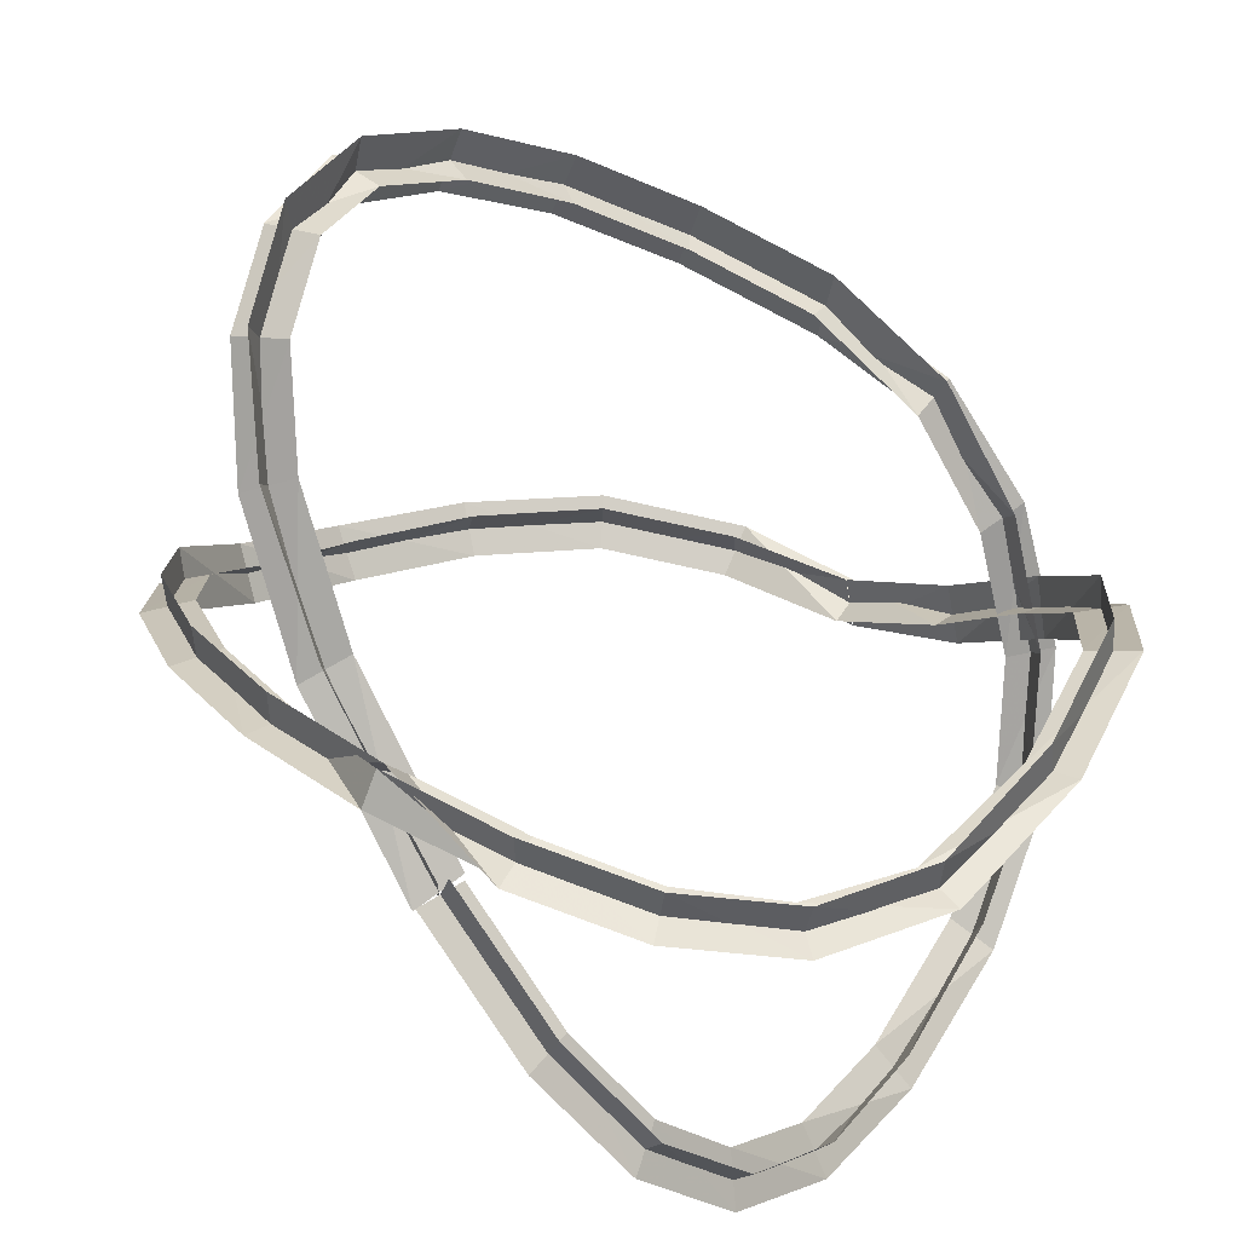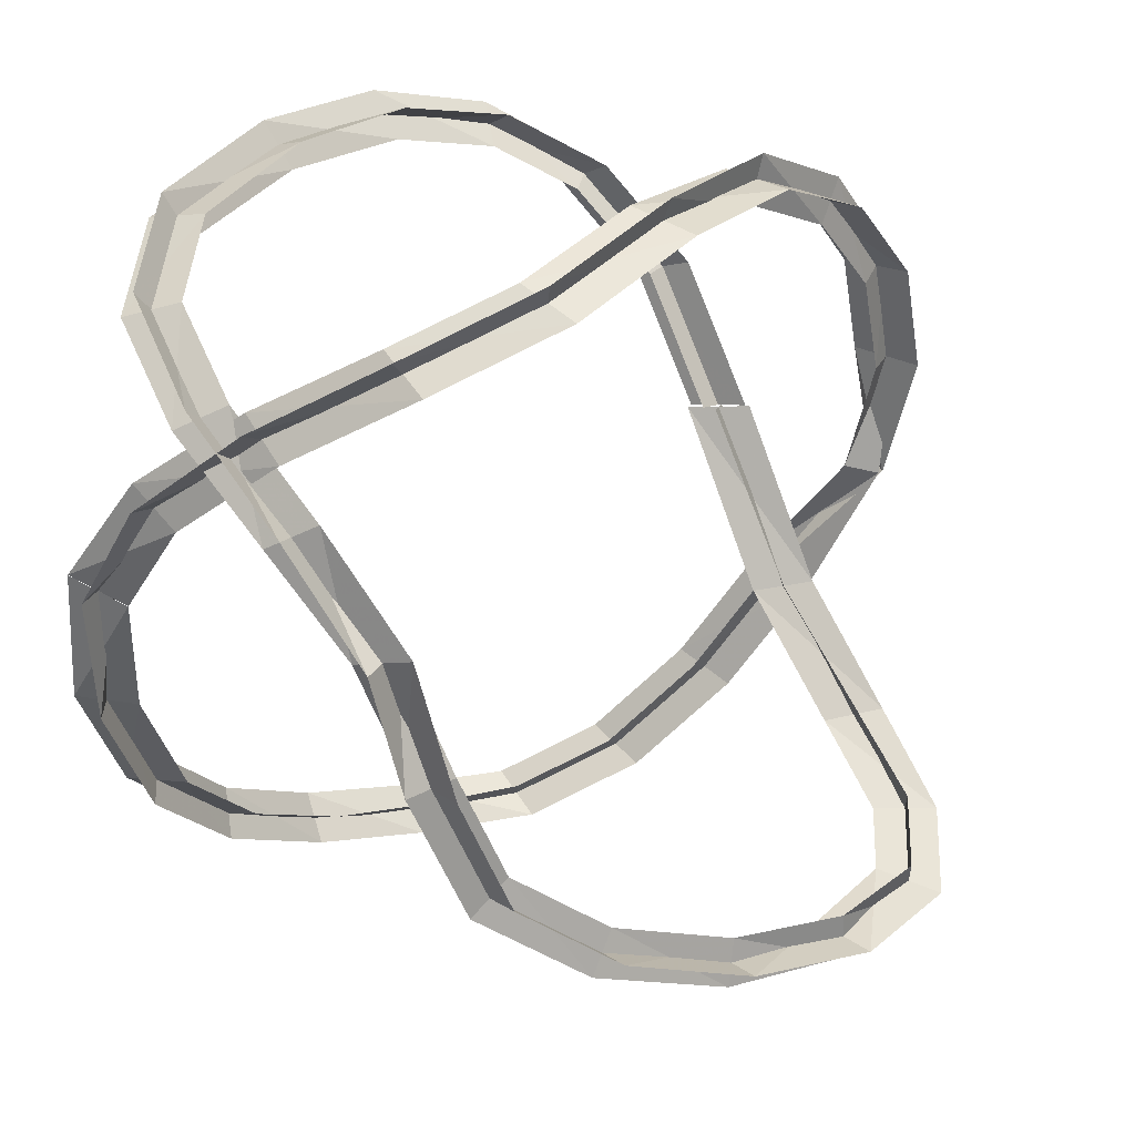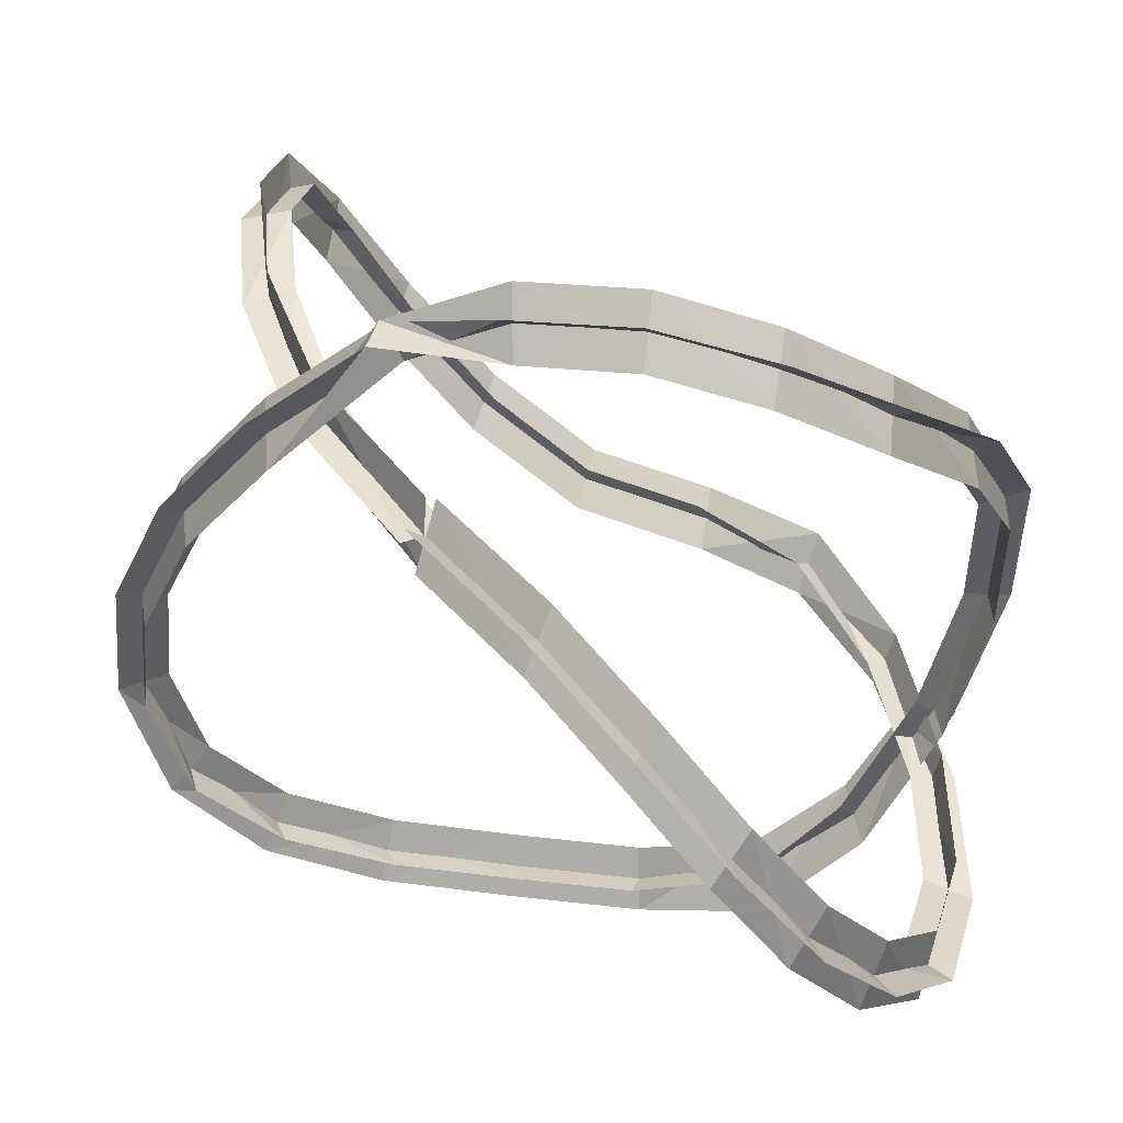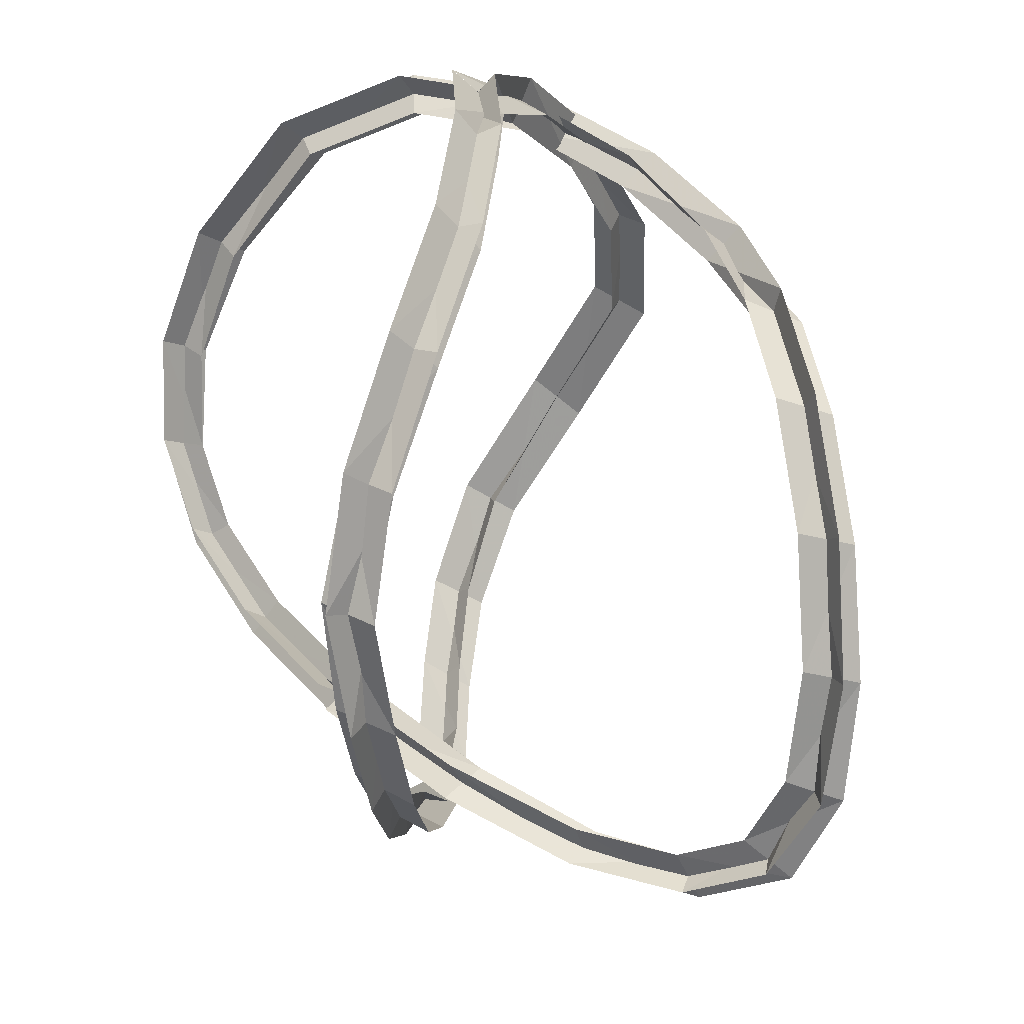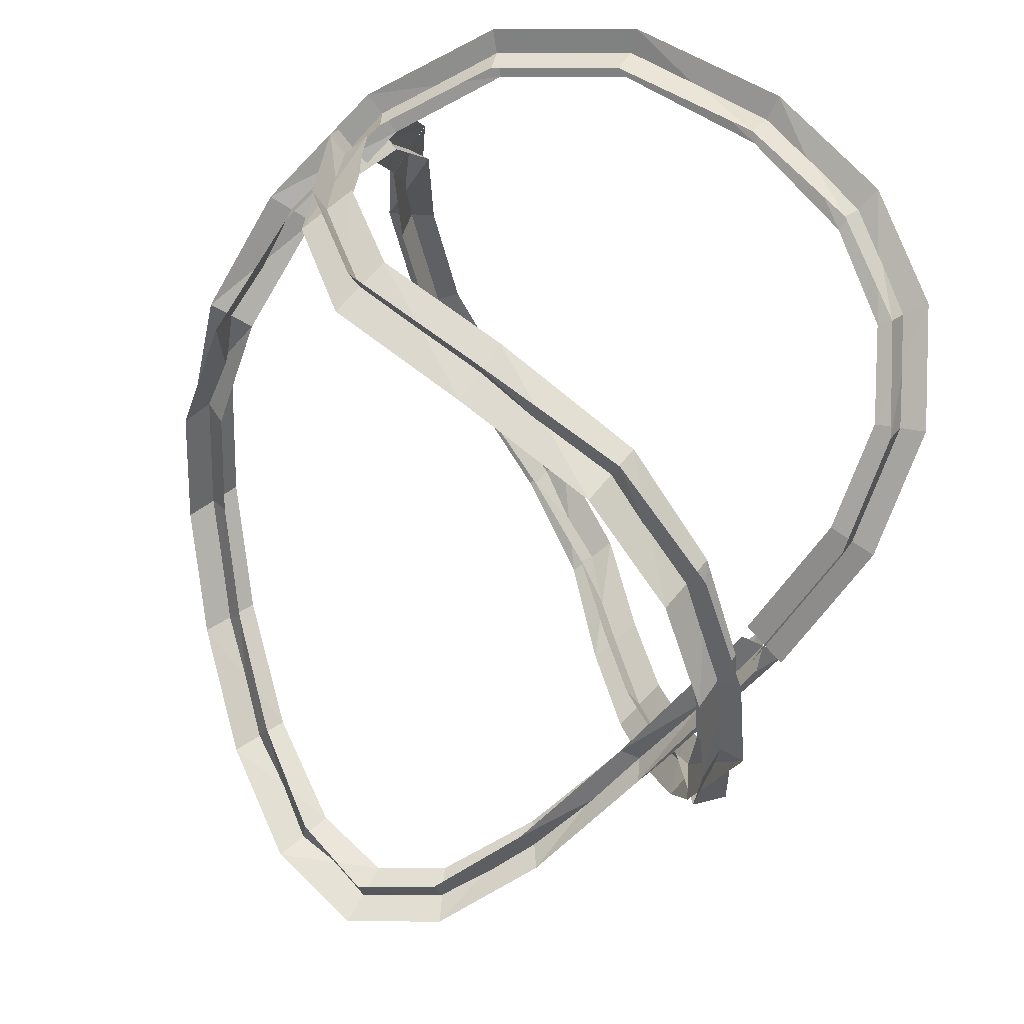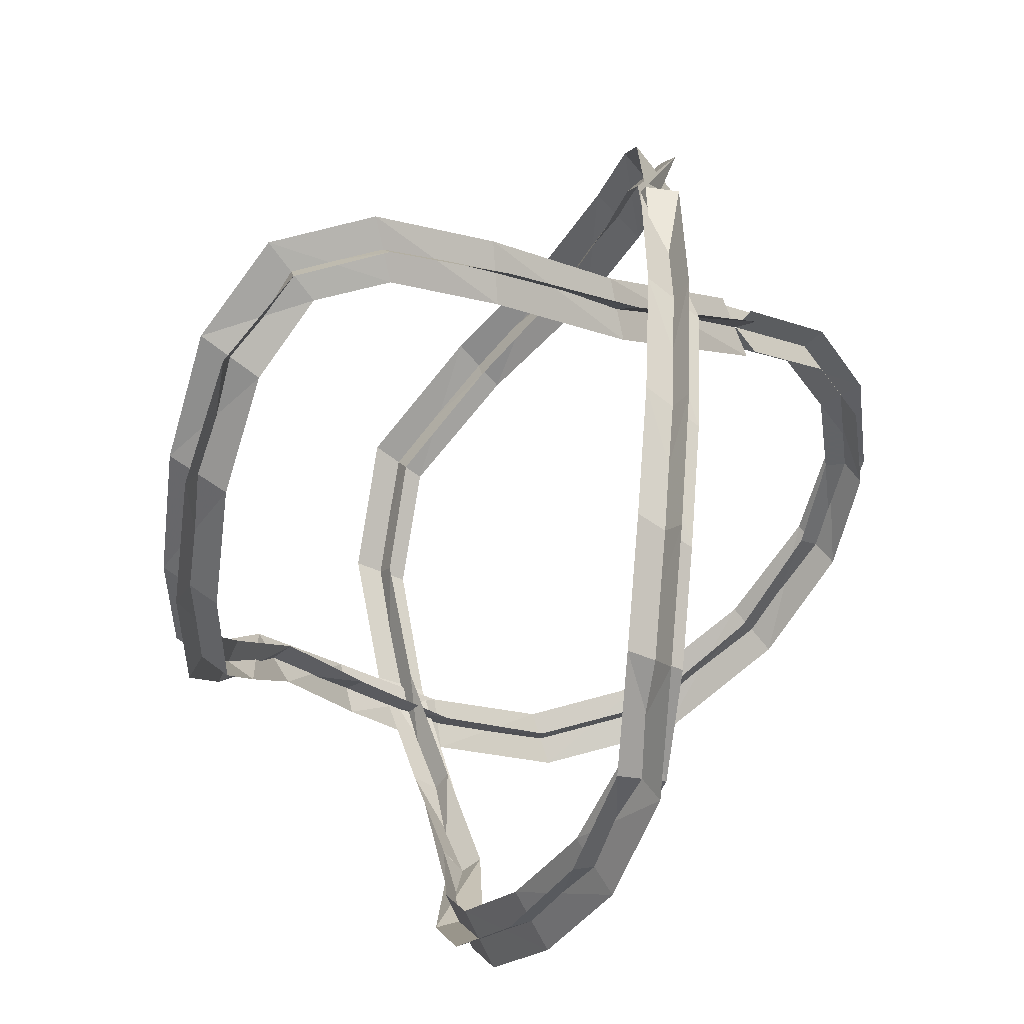
<metadata>
{"format":"obj","ext":"obj","renderer":"f3d","projection":"perspective","resolution":1024,"background":"white","views":[{"elev":53.2,"azim":119.4,"up":"+Z"},{"elev":37.2,"azim":-60.0,"up":"+Y"},{"elev":-3.6,"azim":113.5,"up":"+Z"},{"elev":-59.9,"azim":-128.8,"up":"+Y"},{"elev":60.0,"azim":31.8,"up":"+Y"},{"elev":-75.1,"azim":39.6,"up":"+Y"}]}
</metadata>
<code>
g Plane02
v -5.851 0.3302 57.17
v -5.833 0.1231 58.46
v -6.075 -2.275 57.14
v -5.763 -2.179 58.38
v -5.254 -4.76 57.4
v -4.98 -4.539 58.63
v -3.615 -6.773 57.74
v -3.421 -6.423 58.94
v -1.58 -8.257 58.37
v -1.514 -7.75 59.48
v 0.435 -9.158 59.57
v 0.3039 -8.433 60.39
v 2.163 -9.269 61.43
v 1.753 -8.449 61.73
v 3.797 -8.317 63.08
v 3.126 -7.642 63.11
v 5.222 -6.571 64.47
v 4.415 -6.06 64.36
v 6.378 -4.262 65.67
v 5.503 -3.89 65.45
v 7.191 -1.59 66.72
v 6.738 -1.579 67.2
v 6.994 0.8898 66.31
v 7.016 0.8749 67.63
v 6.671 2.95 66.11
v 6.649 3.084 67.41
v 5.642 4.695 65.57
v 5.532 4.854 66.87
v 3.736 5.985 64.99
v 3.599 6.006 66.3
v 0.7988 6.615 64.69
v 0.775 6.423 65.98
v -1.981 6.414 64.18
v -2.244 6.161 65.41
v -3.751 5.636 62.66
v -4.216 5.276 63.71
v -4.841 4.339 60.6
v -5.303 3.886 61.57
v -5.462 2.562 58.55
v -5.765 2.125 59.64
v -5.85 0.3394 57.17
v -5.833 0.1309 58.46
f 1 2 3
f 4 3 2
f 3 4 5
f 6 5 4
f 5 6 7
f 8 7 6
f 7 8 9
f 10 9 8
f 9 10 11
f 12 11 10
f 11 12 13
f 14 13 12
f 13 14 15
f 16 15 14
f 15 16 17
f 18 17 16
f 17 18 19
f 20 19 18
f 19 20 21
f 22 21 20
f 21 22 23
f 24 23 22
f 23 24 25
f 26 25 24
f 25 26 27
f 28 27 26
f 27 28 29
f 30 29 28
f 29 30 31
f 32 31 30
f 31 32 33
f 34 33 32
f 33 34 35
f 36 35 34
f 35 36 37
f 38 37 36
f 37 38 39
f 40 39 38
f 39 40 41
f 42 41 40
g Plane03
v 6.79 -1.097 63.84
v 5.89 -0.7781 63.64
v 7.573 1.297 62.05
v 6.613 1.419 62
v 7.449 3.101 60.15
v 6.516 2.922 60.41
v 6.397 4.361 58.38
v 5.7 3.873 58.99
v 4.516 5.112 57.04
v 4.153 4.427 57.8
v 1.934 5.466 56.32
v 1.83 4.663 56.99
v -1.243 5.514 56.35
v -1.15 4.658 56.87
v -3.787 5.186 57.61
v -3.38 4.376 57.98
v -5.368 4.413 59.78
v -4.686 3.748 59.84
v -6.214 3.142 62.15
v -5.354 2.726 61.99
v -6.591 1.351 64
v -5.631 1.232 63.94
v -6.724 -0.8882 64.72
v -5.808 -0.9119 65.15
v -6.286 -3.546 65.64
v -5.448 -3.117 65.91
v -4.885 -5.374 67.26
v -4.267 -4.652 67.3
v -2.939 -6.448 69
v -2.565 -5.588 68.88
v -0.8023 -6.886 70.31
v -0.7077 -5.957 70.19
v 1.158 -6.781 70.66
v 1.032 -5.855 70.76
v 2.711 -6.448 69.86
v 2.448 -5.553 70.01
v 4.034 -5.636 68.08
v 3.531 -4.864 68.37
v 5.302 -3.992 65.84
v 4.596 -3.402 66.2
v 6.74 -1.189 63.62
v 5.911 -0.748 63.9
f 43 44 45
f 46 45 44
f 45 46 47
f 48 47 46
f 47 48 49
f 50 49 48
f 49 50 51
f 52 51 50
f 51 52 53
f 54 53 52
f 53 54 55
f 56 55 54
f 55 56 57
f 58 57 56
f 57 58 59
f 60 59 58
f 59 60 61
f 62 61 60
f 61 62 63
f 64 63 62
f 63 64 65
f 66 65 64
f 65 66 67
f 68 67 66
f 67 68 69
f 70 69 68
f 69 70 71
f 72 71 70
f 71 72 73
f 74 73 72
f 73 74 75
f 76 75 74
f 75 76 77
f 78 77 76
f 77 78 79
f 80 79 78
f 79 80 81
f 82 81 80
f 81 82 83
f 84 83 82
g Plane04
v 6.339 -1.126 63.14
v 6.34 -0.7488 64.35
v 7.074 1.109 61.46
v 7.112 1.607 62.58
v 6.974 2.7 59.79
v 6.99 3.323 60.77
v 6.085 3.782 58.23
v 6.012 4.453 59.15
v 4.396 4.465 56.93
v 4.273 5.074 57.92
v 1.919 4.825 56.09
v 1.846 5.304 57.22
v -1.25 4.897 56.01
v -1.143 5.275 57.21
v -3.78 4.57 57.27
v -3.388 4.993 58.32
v -5.278 3.821 59.38
v -4.777 4.34 60.24
v -5.979 2.646 61.62
v -5.589 3.222 62.52
v -6.161 1.065 63.4
v -6.061 1.518 64.55
v -6.111 -0.9475 64.31
v -6.421 -0.8526 65.56
v -5.7 -3.447 65.18
v -6.034 -3.216 66.38
v -4.383 -5.154 66.71
v -4.769 -4.873 67.85
v -2.551 -6.14 68.36
v -2.953 -5.897 69.51
v -0.594 -6.475 69.63
v -0.916 -6.368 70.87
v 1.057 -6.284 70.05
v 1.133 -6.352 71.37
v 2.3 -6.03 69.4
v 2.86 -5.971 70.47
v 3.455 -5.36 67.76
v 4.11 -5.14 68.69
v 4.683 -3.837 65.5
v 5.215 -3.557 66.54
v 6.151 -1.081 63.16
v 6.5 -0.8566 64.36
f 85 86 87
f 88 87 86
f 87 88 89
f 90 89 88
f 89 90 91
f 92 91 90
f 91 92 93
f 94 93 92
f 93 94 95
f 96 95 94
f 95 96 97
f 98 97 96
f 97 98 99
f 100 99 98
f 99 100 101
f 102 101 100
f 101 102 103
f 104 103 102
f 103 104 105
f 106 105 104
f 105 106 107
f 108 107 106
f 107 108 109
f 110 109 108
f 109 110 111
f 112 111 110
f 111 112 113
f 114 113 112
f 113 114 115
f 116 115 114
f 115 116 117
f 118 117 116
f 117 118 119
f 120 119 118
f 119 120 121
f 122 121 120
f 121 122 123
f 124 123 122
f 123 124 125
f 126 125 124
g Plane01
v -6.325 0.2605 57.84
v -5.358 0.2071 57.79
v -6.376 -2.249 57.98
v -5.463 -2.189 57.54
v -5.521 -4.846 58.25
v -4.719 -4.442 57.77
v -3.843 -6.89 58.61
v -3.201 -6.299 58.07
v -1.81 -8.324 59.25
v -1.292 -7.678 58.6
v 0.1181 -9.07 60.39
v 0.6152 -8.519 59.56
v 1.727 -9.061 62.09
v 2.185 -8.658 61.07
v 3.306 -8.139 63.68
v 3.614 -7.822 62.51
v 4.692 -6.434 65.03
v 4.944 -6.2 63.8
v 5.815 -4.167 66.19
v 6.065 -3.987 64.93
v 6.598 -1.547 67.18
v 6.263 -1.376 66.59
v 7.49 0.8871 66.96
v 6.521 0.879 66.99
v 7.12 3.167 66.74
v 6.2 2.87 66.78
v 5.94 5.095 66.2
v 5.231 4.458 66.24
v 3.839 6.433 65.66
v 3.491 5.56 65.62
v 0.797 6.977 65.47
v 0.7659 6.061 65.2
v -2.261 6.725 64.92
v -1.974 5.848 64.67
v -4.289 5.82 63.18
v -3.685 5.087 63.18
v -5.471 4.367 60.97
v -4.678 3.85 61.19
v -6.07 2.47 58.96
v -5.159 2.206 59.22
v -6.325 0.2545 57.83
v -5.358 0.2014 57.79
f 127 128 129
f 130 129 128
f 129 130 131
f 132 131 130
f 131 132 133
f 134 133 132
f 133 134 135
f 136 135 134
f 135 136 137
f 138 137 136
f 137 138 139
f 140 139 138
f 139 140 141
f 142 141 140
f 141 142 143
f 144 143 142
f 143 144 145
f 146 145 144
f 145 146 147
f 148 147 146
f 147 148 149
f 150 149 148
f 149 150 151
f 152 151 150
f 151 152 153
f 154 153 152
f 153 154 155
f 156 155 154
f 155 156 157
f 158 157 156
f 157 158 159
f 160 159 158
f 159 160 161
f 162 161 160
f 161 162 163
f 164 163 162
f 163 164 165
f 166 165 164
f 165 166 167
f 168 167 166

</code>
